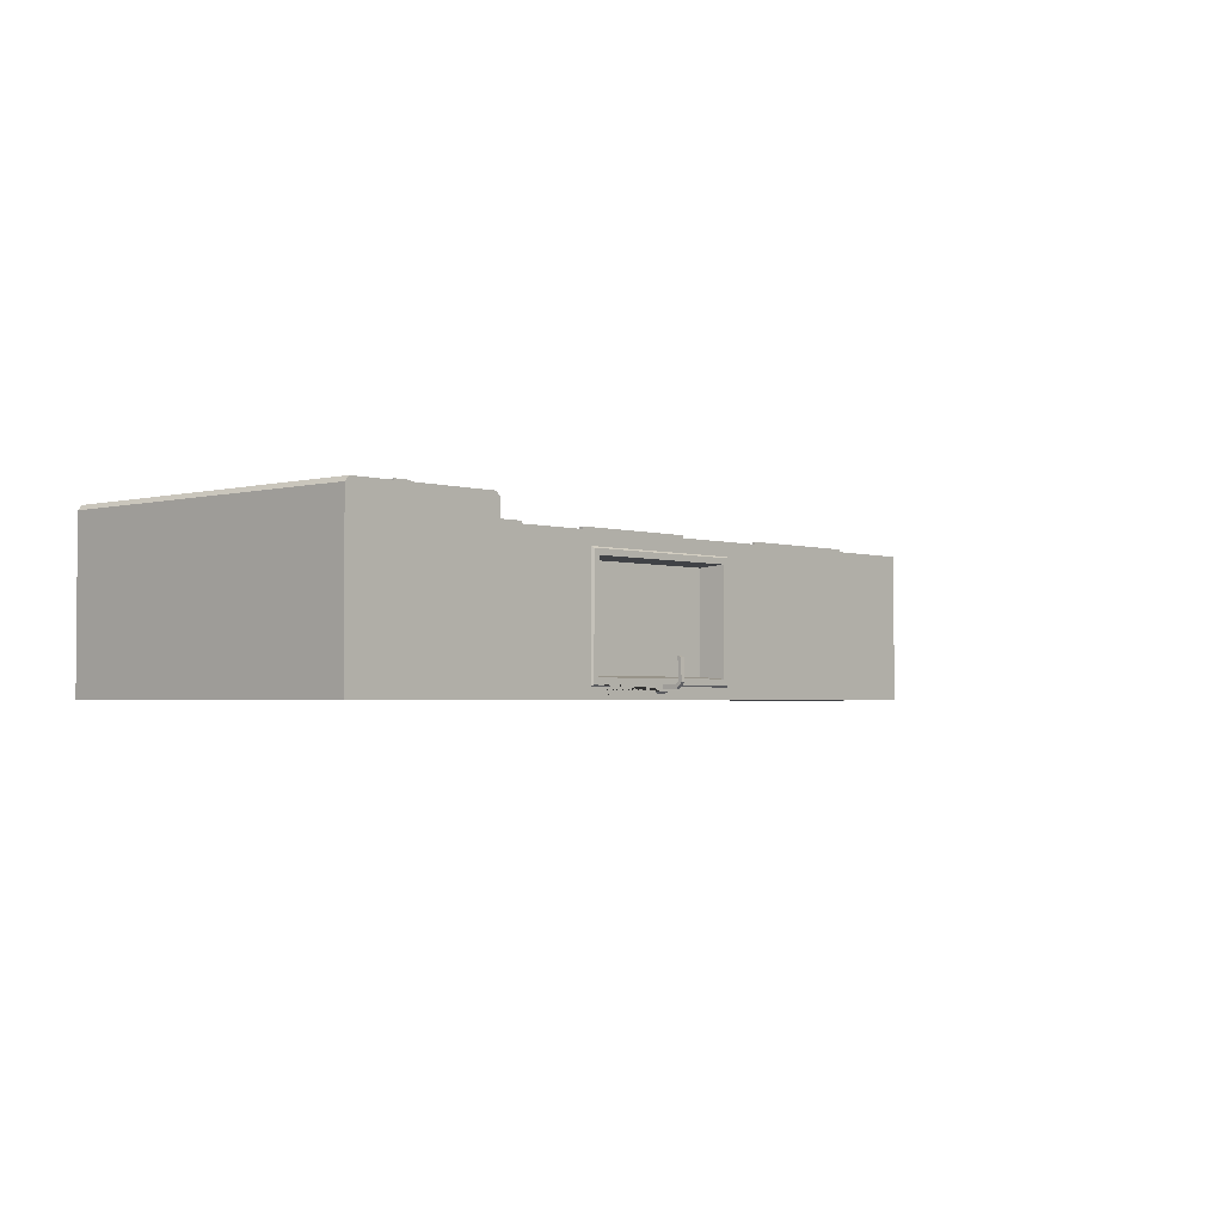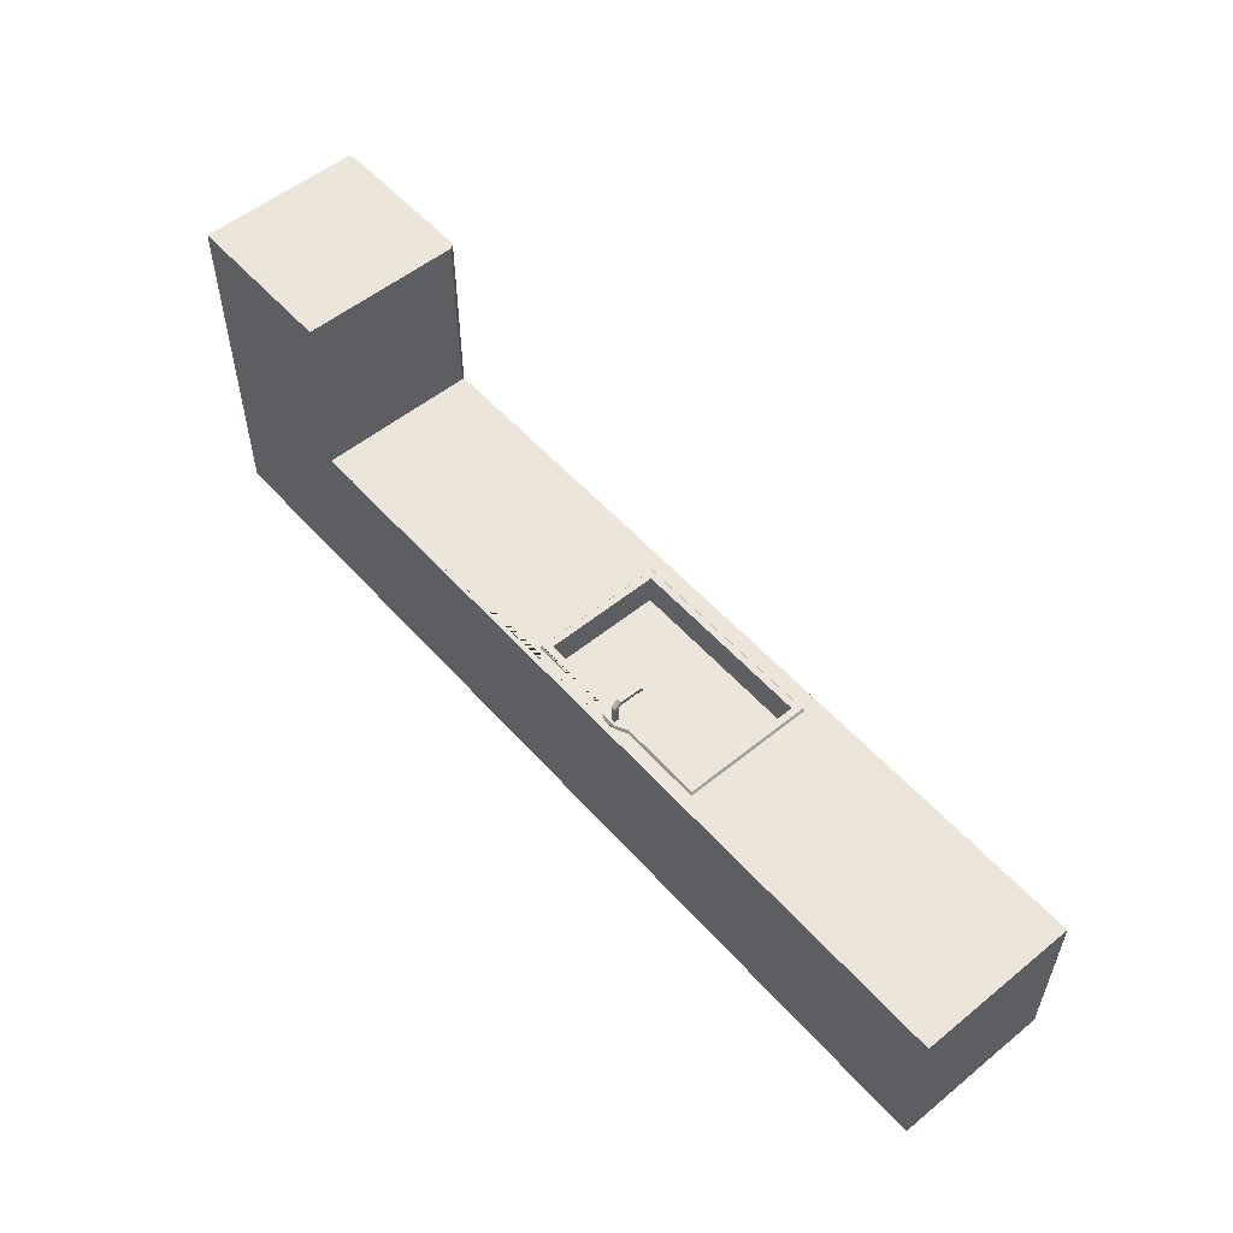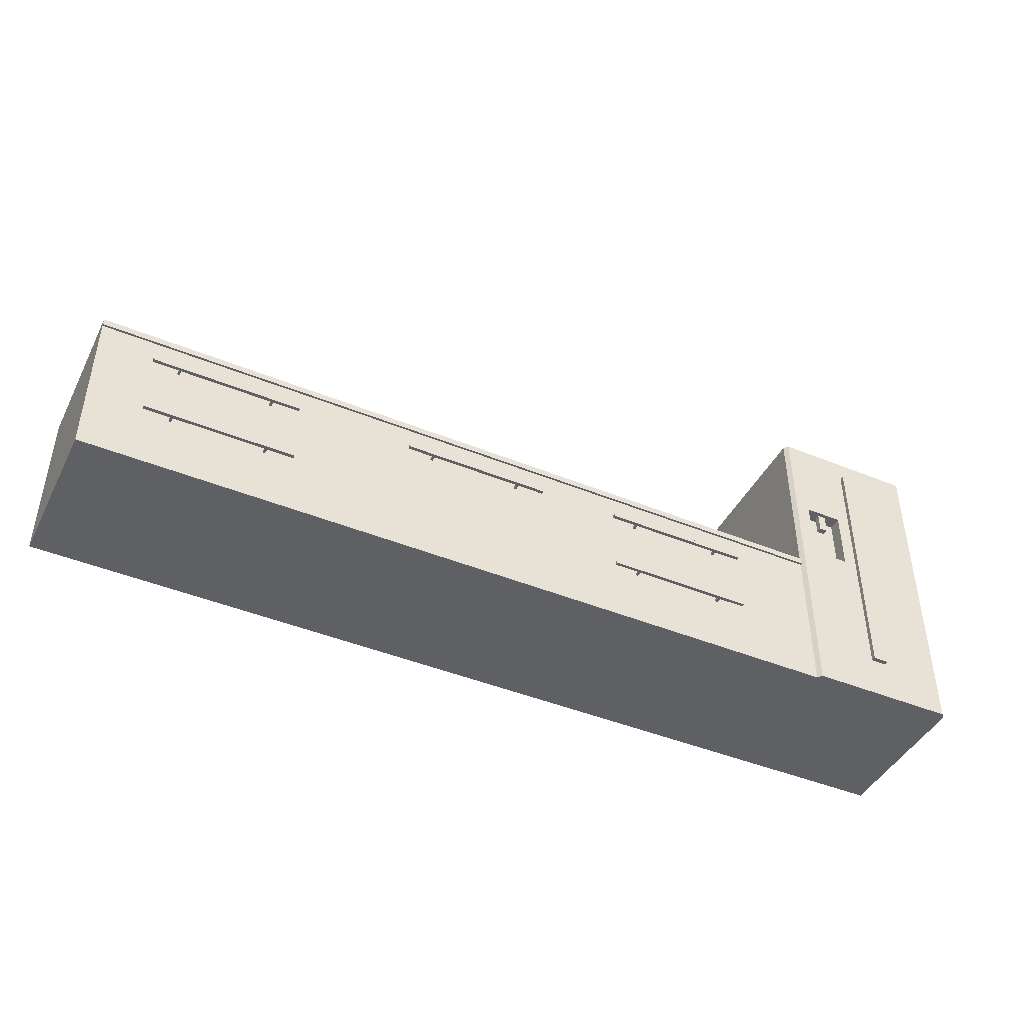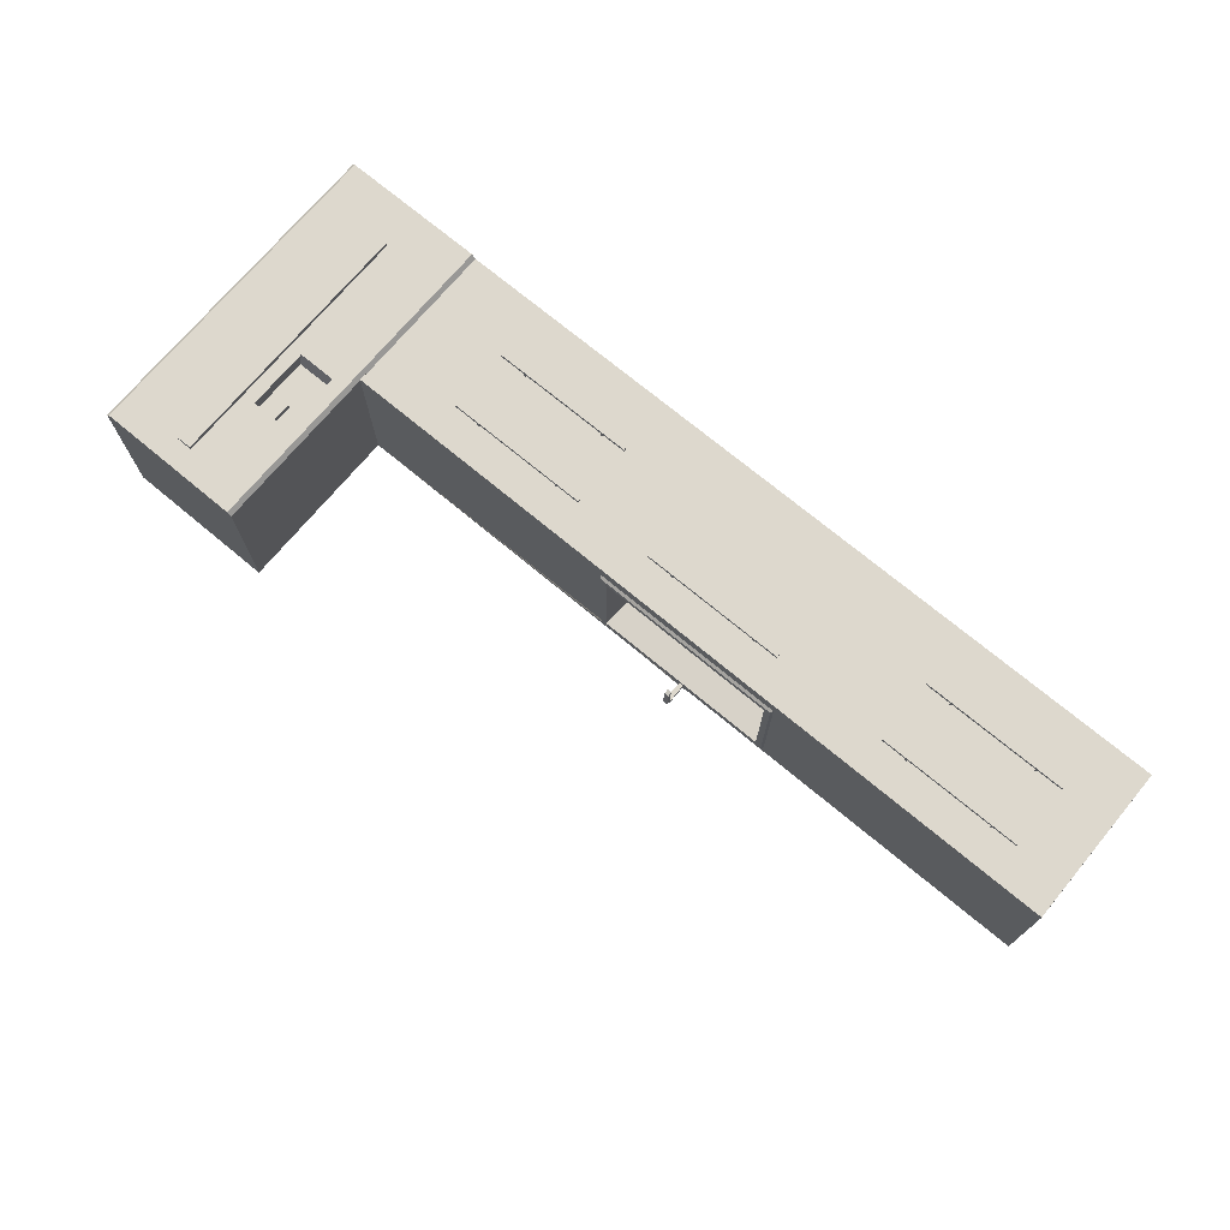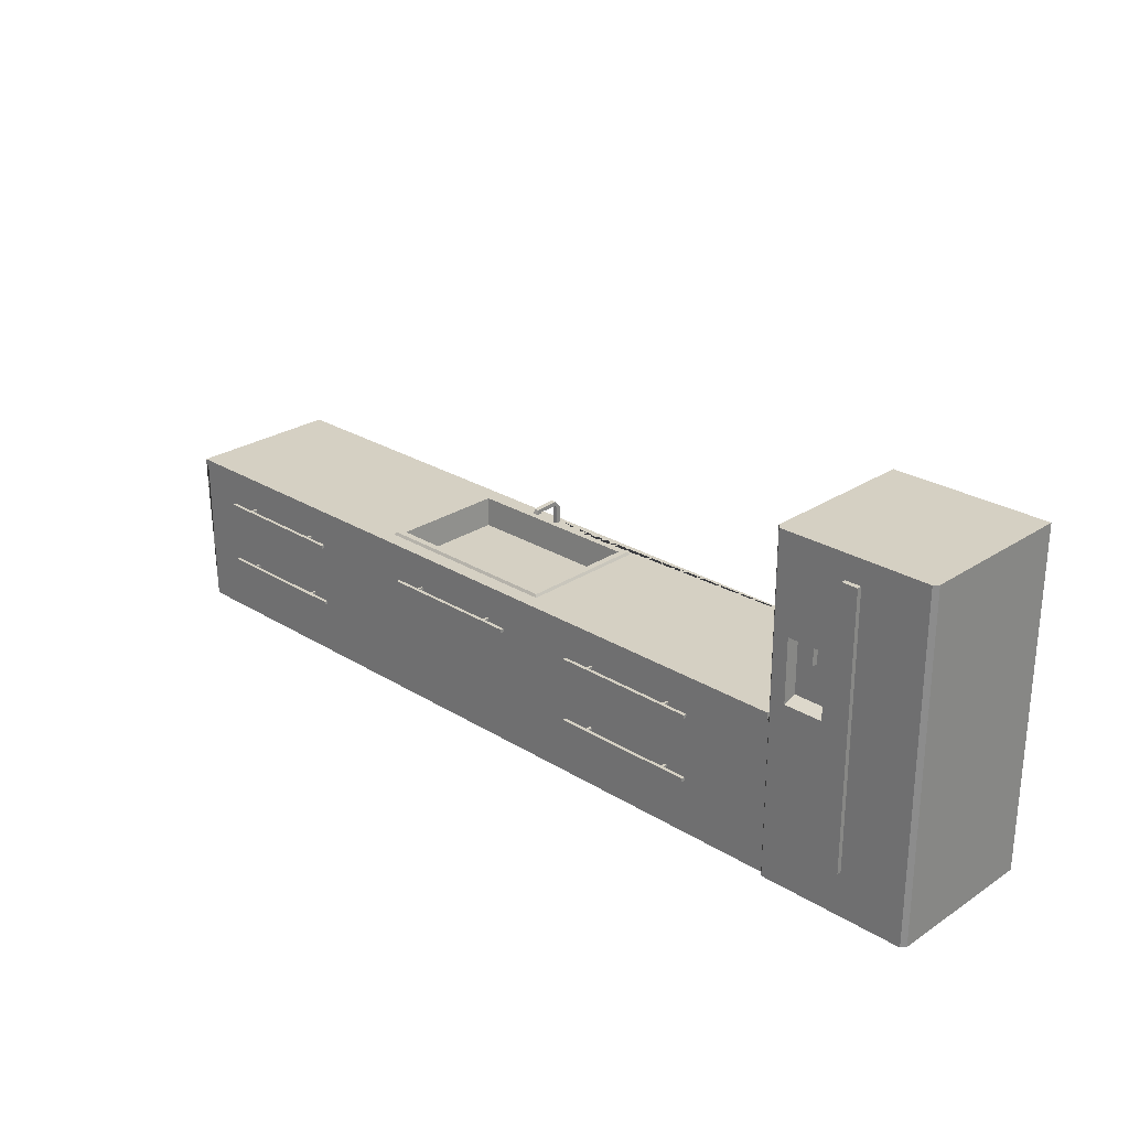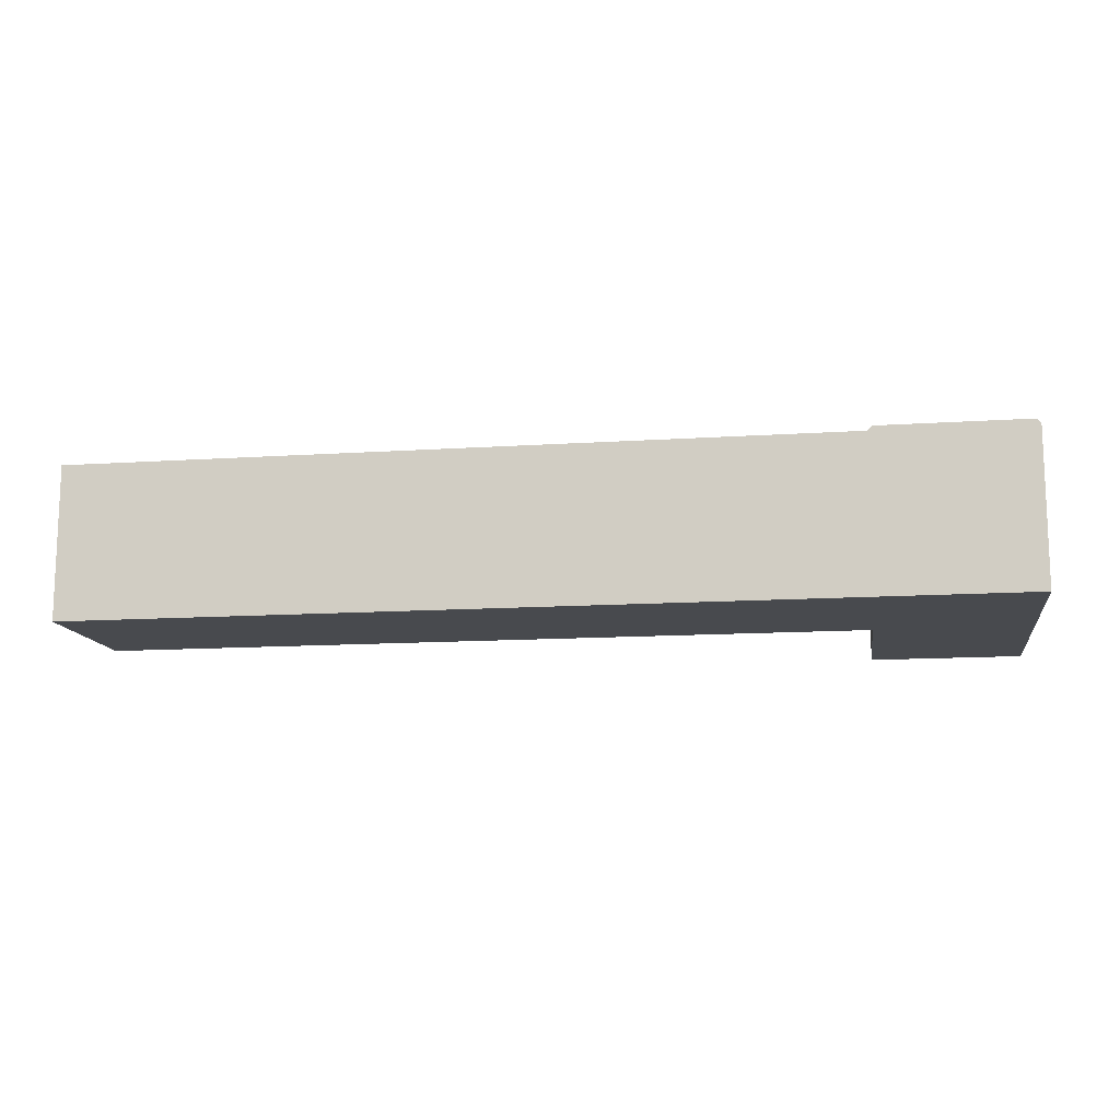
<metadata>
{"format":"obj","ext":"obj","renderer":"f3d","projection":"perspective","resolution":1024,"background":"white","views":[{"elev":-2.5,"azim":132.4,"up":"+Z"},{"elev":54.4,"azim":-130.7,"up":"+Y"},{"elev":-43.9,"azim":-25.7,"up":"+Y"},{"elev":72.2,"azim":-140.2,"up":"+Z"},{"elev":26.2,"azim":44.1,"up":"+Y"},{"elev":-12.8,"azim":8.7,"up":"+Z"}]}
</metadata>
<code>
o pia_geladeira_pia_Cube_Cube.000
v -1.364 0.05193 -7.009
v -1.364 0.05193 -5.704
v -7.892 0.05193 -5.704
v -7.892 0.05193 -7.009
v -7.892 1.357 -7.009
v -1.364 1.357 -7.009
v -1.364 1.357 -5.704
v -7.892 1.357 -5.704
v -0.05888 2.877 -7.009
v -0.05888 2.877 -5.704
v -0.05888 0.05193 -5.704
v -0.05888 0.05193 -7.009
v -0.09117 2.877 -5.665
v -0.09117 2.085 -5.665
v -0.09117 1.553 -5.665
v -0.09117 0.05193 -5.665
v -1.364 2.877 -5.704
v -1.364 2.877 -7.009
v -1.364 0.05193 -7.009
v -1.364 0.05193 -5.704
v -1.332 2.877 -5.665
v -1.207 2.877 -5.665
v -0.8817 2.877 -5.665
v -0.8817 0.05193 -5.665
v -1.207 0.05193 -5.665
v -1.332 0.05193 -5.665
v -1.332 1.553 -5.665
v -1.332 2.085 -5.665
v -0.6323 2.679 -5.626
v -0.7667 2.679 -5.626
v -0.7667 0.4238 -5.626
v -0.6323 0.4238 -5.626
v -0.7667 0.4238 -5.665
v -0.6323 0.4238 -5.665
v -0.7667 2.679 -5.665
v -0.6323 2.679 -5.665
v -7.892 1.414 -5.704
v -1.364 1.414 -5.704
v -3.794 1.414 -5.81
v -5.462 1.414 -5.81
v -7.892 1.414 -5.685
v -1.364 1.414 -5.685
v -7.892 1.414 -7.009
v -1.364 1.414 -7.009
v -7.892 1.357 -5.685
v -1.364 1.357 -5.685
v -3.807 1.436 -5.825
v -5.449 1.436 -5.825
v -5.462 1.414 -6.903
v -4.778 1.414 -6.903
v -4.678 1.414 -6.955
v -4.578 1.414 -6.955
v -4.478 1.414 -6.903
v -3.794 1.414 -6.903
v -5.449 1.436 -6.888
v -4.776 1.436 -6.888
v -3.807 1.436 -6.888
v -3.862 1.436 -5.879
v -5.394 1.436 -5.879
v -3.862 1.436 -6.834
v -3.876 1.192 -6.815
v -3.876 1.192 -5.898
v -5.394 1.436 -6.834
v -4.48 1.436 -6.888
v -4.579 1.436 -6.94
v -4.677 1.436 -6.94
v -5.38 1.192 -6.815
v -5.38 1.192 -5.898
v -4.616 1.582 -6.919
v -4.616 1.582 -6.88
v -4.616 1.433 -6.88
v -4.616 1.433 -6.919
v -4.656 1.582 -6.88
v -4.656 1.433 -6.88
v -4.656 1.582 -6.919
v -4.656 1.433 -6.919
v -4.656 1.598 -6.864
v -4.656 1.637 -6.864
v -4.616 1.637 -6.864
v -4.656 1.626 -6.663
v -4.616 1.626 -6.663
v -4.616 1.598 -6.864
v -4.656 1.598 -6.696
v -4.616 1.598 -6.696
v -4.656 1.586 -6.696
v -4.616 1.586 -6.696
v -4.616 1.586 -6.652
v -4.656 1.586 -6.652
v -1.207 2.085 -5.665
v -1.207 1.553 -5.665
v -0.8817 2.085 -5.665
v -0.8817 1.553 -5.665
v -0.8817 1.588 -5.78
v -1.207 1.588 -5.78
v -0.8817 2.085 -5.78
v -1.207 2.085 -5.78
v -1.009 2.085 -5.698
v -1.009 2.085 -5.747
v -1.079 2.085 -5.747
v -1.079 2.085 -5.698
v -1.009 1.92 -5.698
v -1.079 1.92 -5.698
v -1.079 1.92 -5.747
v -1.009 1.92 -5.747
v -5.246 1.12 -5.626
v -5.246 1.12 -5.655
v -5.246 1.091 -5.655
v -5.246 1.091 -5.626
v -4.01 1.12 -5.655
v -4.01 1.091 -5.655
v -4.01 1.12 -5.626
v -4.01 1.091 -5.626
v -4.249 1.116 -5.648
v -4.249 1.116 -5.705
v -4.249 1.095 -5.705
v -4.249 1.095 -5.648
v -4.229 1.116 -5.705
v -4.229 1.116 -5.648
v -4.229 1.095 -5.648
v -4.229 1.095 -5.705
v -5.027 1.116 -5.648
v -5.027 1.116 -5.705
v -5.027 1.095 -5.705
v -5.027 1.095 -5.648
v -5.007 1.116 -5.705
v -5.007 1.116 -5.648
v -5.007 1.095 -5.648
v -5.007 1.095 -5.705
v -7.454 1.12 -5.626
v -7.454 1.12 -5.655
v -7.454 1.091 -5.655
v -7.454 1.091 -5.626
v -6.217 1.12 -5.655
v -6.217 1.091 -5.655
v -6.217 1.12 -5.626
v -6.217 1.091 -5.626
v -6.456 1.116 -5.648
v -6.456 1.116 -5.705
v -6.456 1.095 -5.705
v -6.456 1.095 -5.648
v -6.437 1.116 -5.705
v -6.437 1.116 -5.648
v -6.437 1.095 -5.648
v -6.437 1.095 -5.705
v -7.234 1.116 -5.648
v -7.234 1.116 -5.705
v -7.234 1.095 -5.705
v -7.234 1.095 -5.648
v -7.214 1.116 -5.705
v -7.214 1.116 -5.648
v -7.214 1.095 -5.648
v -7.214 1.095 -5.705
v -3.324 1.12 -5.626
v -3.324 1.12 -5.655
v -3.324 1.091 -5.655
v -3.324 1.091 -5.626
v -2.087 1.12 -5.655
v -2.087 1.091 -5.655
v -2.087 1.12 -5.626
v -2.087 1.091 -5.626
v -2.327 1.116 -5.648
v -2.327 1.116 -5.705
v -2.327 1.095 -5.705
v -2.327 1.095 -5.648
v -2.307 1.116 -5.705
v -2.307 1.116 -5.648
v -2.307 1.095 -5.648
v -2.307 1.095 -5.705
v -3.104 1.116 -5.648
v -3.104 1.116 -5.705
v -3.104 1.095 -5.705
v -3.104 1.095 -5.648
v -3.084 1.116 -5.705
v -3.084 1.116 -5.648
v -3.084 1.095 -5.648
v -3.084 1.095 -5.705
v -7.214 0.5717 -5.705
v -7.234 0.5717 -5.705
v -7.234 0.5717 -5.648
v -7.214 0.5717 -5.648
v -7.214 0.5512 -5.648
v -7.234 0.5512 -5.648
v -7.234 0.5512 -5.705
v -7.214 0.5512 -5.705
v -6.437 0.5717 -5.705
v -6.456 0.5717 -5.705
v -6.456 0.5717 -5.648
v -6.437 0.5717 -5.648
v -6.437 0.5512 -5.648
v -6.456 0.5512 -5.648
v -6.456 0.5512 -5.705
v -6.437 0.5512 -5.705
v -6.217 0.5759 -5.626
v -6.217 0.5759 -5.655
v -7.454 0.5759 -5.655
v -7.454 0.5759 -5.626
v -7.454 0.547 -5.626
v -7.454 0.547 -5.655
v -6.217 0.547 -5.655
v -6.217 0.547 -5.626
v -3.324 0.5759 -5.626
v -3.324 0.5759 -5.655
v -3.324 0.547 -5.655
v -3.324 0.547 -5.626
v -2.087 0.5759 -5.655
v -2.087 0.547 -5.655
v -2.087 0.5759 -5.626
v -2.087 0.547 -5.626
v -2.327 0.5717 -5.648
v -2.327 0.5717 -5.705
v -2.327 0.5512 -5.705
v -2.327 0.5512 -5.648
v -2.307 0.5717 -5.705
v -2.307 0.5717 -5.648
v -2.307 0.5512 -5.648
v -2.307 0.5512 -5.705
v -3.104 0.5717 -5.648
v -3.104 0.5717 -5.705
v -3.104 0.5512 -5.705
v -3.104 0.5512 -5.648
v -3.084 0.5717 -5.705
v -3.084 0.5717 -5.648
v -3.084 0.5512 -5.648
v -3.084 0.5512 -5.705
f 1 2 3 4
f 5 6 1 4
f 7 8 3 2
f 9 10 11 12
f 11 10 13 14 15 16
f 17 18 19 20
f 18 9 12 19
f 9 18 17 21 22 23 13 10
f 12 11 16 24 25 26 20 19
f 17 20 26 27 28 21
f 29 30 31 32
f 33 34 32 31
f 35 33 31 30
f 36 35 30 29
f 34 36 29 32
f 37 38 39 40
f 38 37 41 42
f 6 5 43 44
f 3 8 45 41 37 43 5 4
f 45 46 42 41
f 1 6 44 38 42 46 7 2
f 8 7 46 45
f 40 39 47 48
f 43 37 40 49
f 44 43 49 50 51 52 53 54
f 38 44 54 39
f 49 40 48 55
f 50 49 55 56
f 39 54 57 47
f 48 47 58 59
f 58 60 61 62
f 55 48 59 63
f 57 64 65 66 56 55 63 60
f 47 57 60 58
f 67 68 62 61
f 59 58 62 68
f 63 59 68 67
f 60 63 67 61
f 69 70 71 72
f 70 73 74 71
f 73 75 76 74
f 75 69 72 76
f 75 73 77 78
f 54 53 64 57
f 51 50 56 66
f 53 52 65 64
f 52 51 66 65
f 79 78 80 81
f 70 69 79 82
f 69 75 78 79
f 73 70 82 77
f 78 77 83 80
f 77 82 84 83
f 82 79 81 84
f 85 86 87 88
f 84 81 87 86
f 83 84 86 85
f 80 83 85 88
f 81 80 88 87
f 89 22 21 28
f 25 90 27 26
f 90 89 28 27
f 15 14 91 92
f 16 15 92 24
f 14 13 23 91
f 90 92 93 94
f 24 92 90 25
f 91 23 22 89
f 93 95 96 94
f 89 90 94 96
f 91 89 96 95
f 92 91 95 93
f 97 98 99 100
f 101 102 103 104
f 99 98 104 103
f 97 100 102 101
f 98 97 101 104
f 100 99 103 102
f 105 106 107 108
f 106 109 110 107
f 109 111 112 110
f 111 105 108 112
f 108 107 110 112
f 111 109 106 105
f 113 114 115 116
f 117 118 119 120
f 119 116 115 120
f 117 114 113 118
f 121 122 123 124
f 125 126 127 128
f 127 124 123 128
f 125 122 121 126
f 129 130 131 132
f 130 133 134 131
f 133 135 136 134
f 135 129 132 136
f 132 131 134 136
f 135 133 130 129
f 137 138 139 140
f 141 142 143 144
f 143 140 139 144
f 141 138 137 142
f 145 146 147 148
f 149 150 151 152
f 151 148 147 152
f 149 146 145 150
f 153 154 155 156
f 154 157 158 155
f 157 159 160 158
f 159 153 156 160
f 156 155 158 160
f 159 157 154 153
f 161 162 163 164
f 165 166 167 168
f 167 164 163 168
f 165 162 161 166
f 169 170 171 172
f 173 174 175 176
f 175 172 171 176
f 173 170 169 174
f 177 178 179 180
f 181 182 183 184
f 177 180 181 184
f 179 178 183 182
f 185 186 187 188
f 189 190 191 192
f 185 188 189 192
f 187 186 191 190
f 193 194 195 196
f 197 198 199 200
f 193 196 197 200
f 194 193 200 199
f 195 194 199 198
f 196 195 198 197
f 201 202 203 204
f 202 205 206 203
f 205 207 208 206
f 207 201 204 208
f 204 203 206 208
f 207 205 202 201
f 209 210 211 212
f 213 214 215 216
f 215 212 211 216
f 213 210 209 214
f 217 218 219 220
f 221 222 223 224
f 223 220 219 224
f 221 218 217 222

</code>
